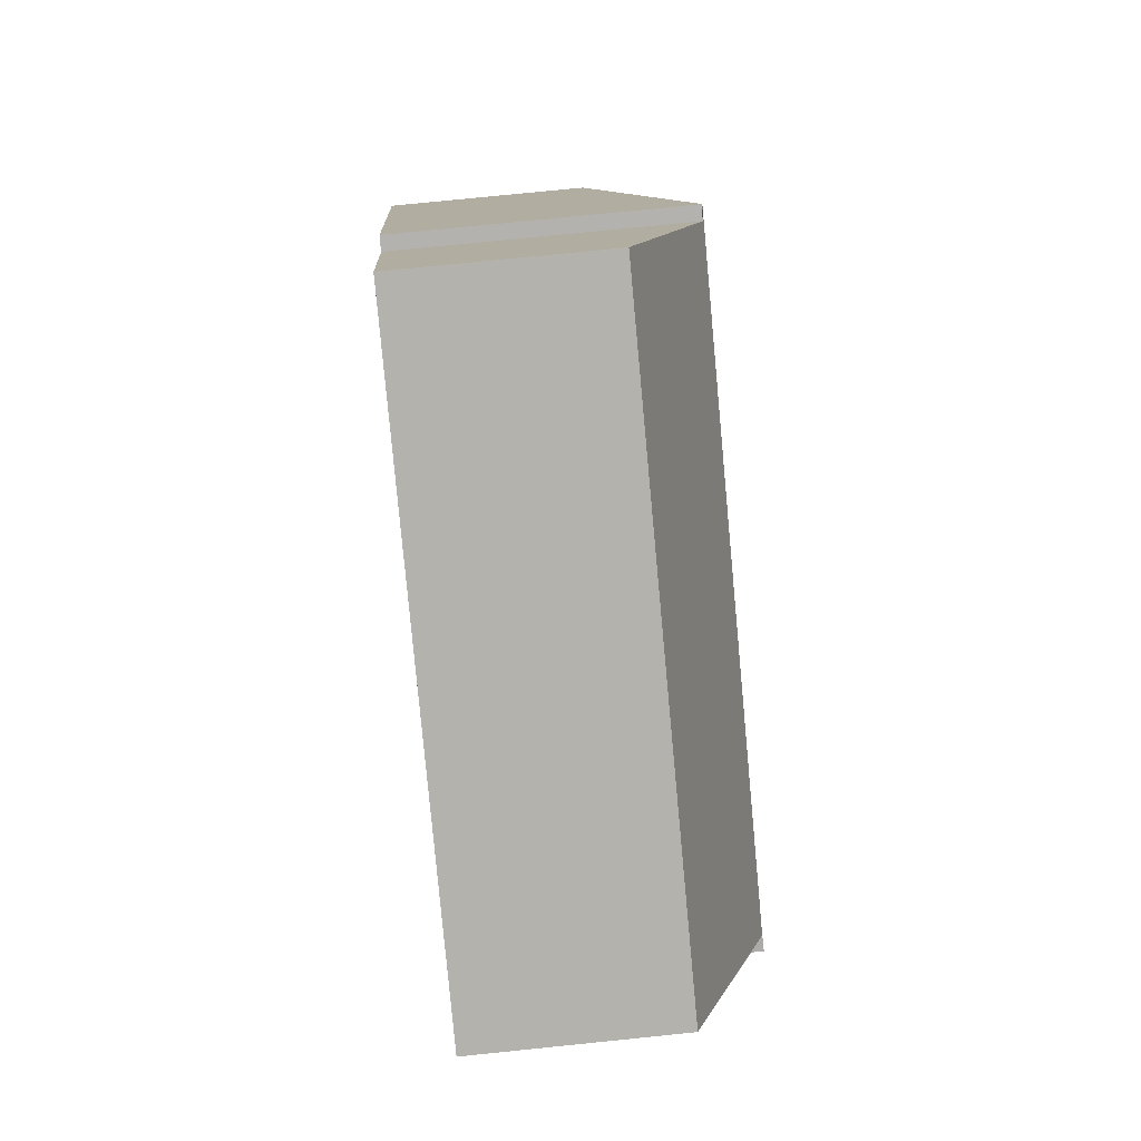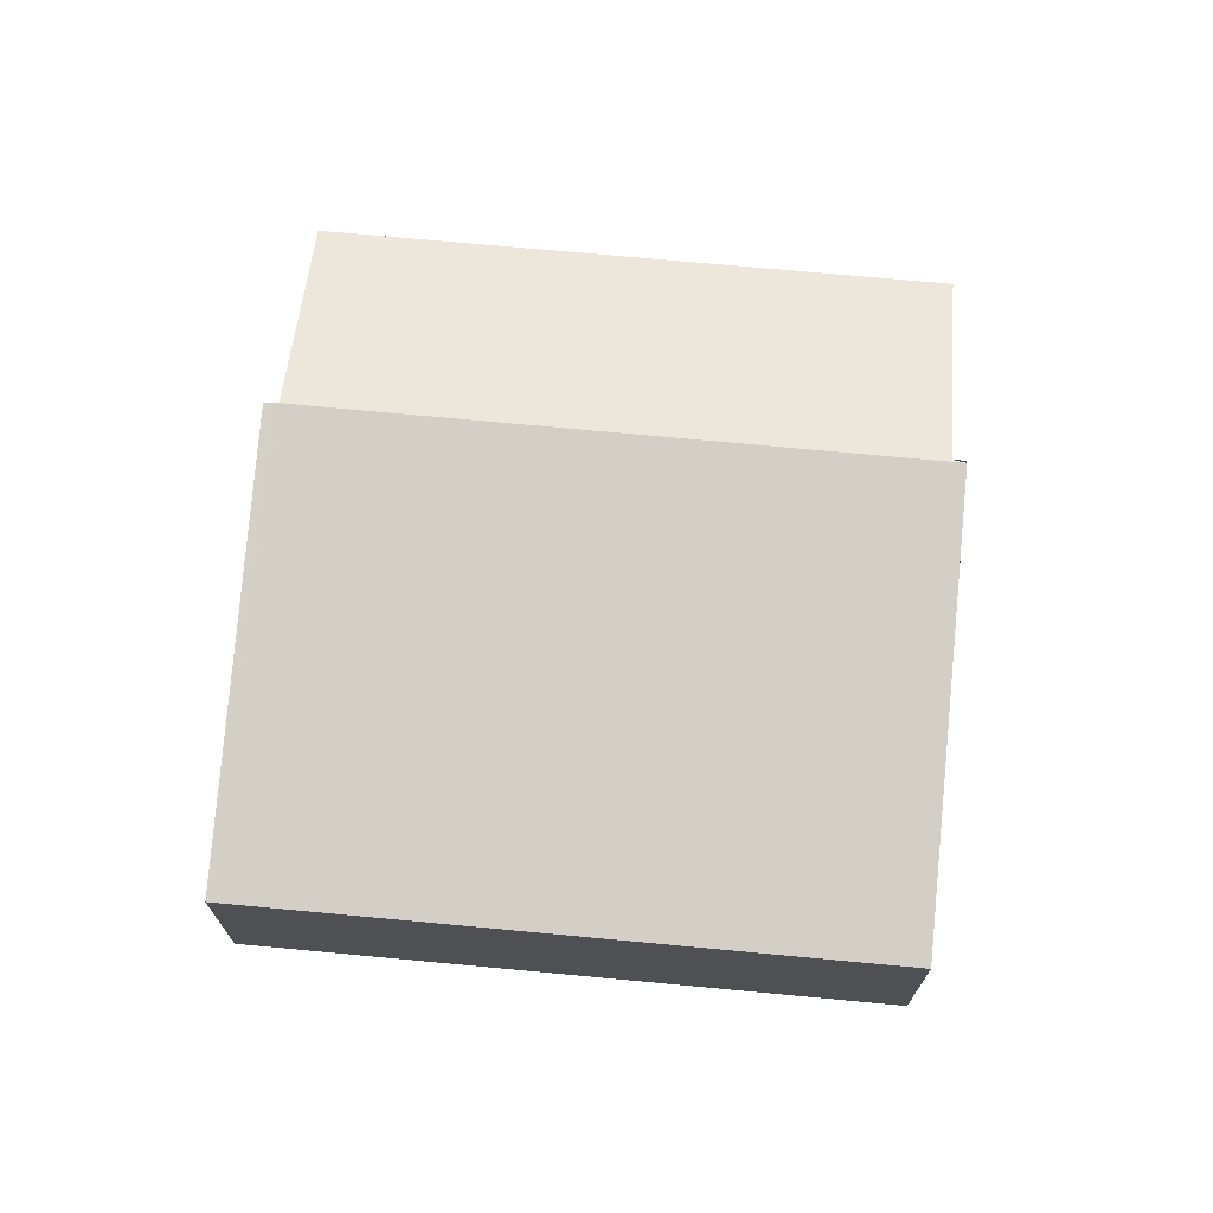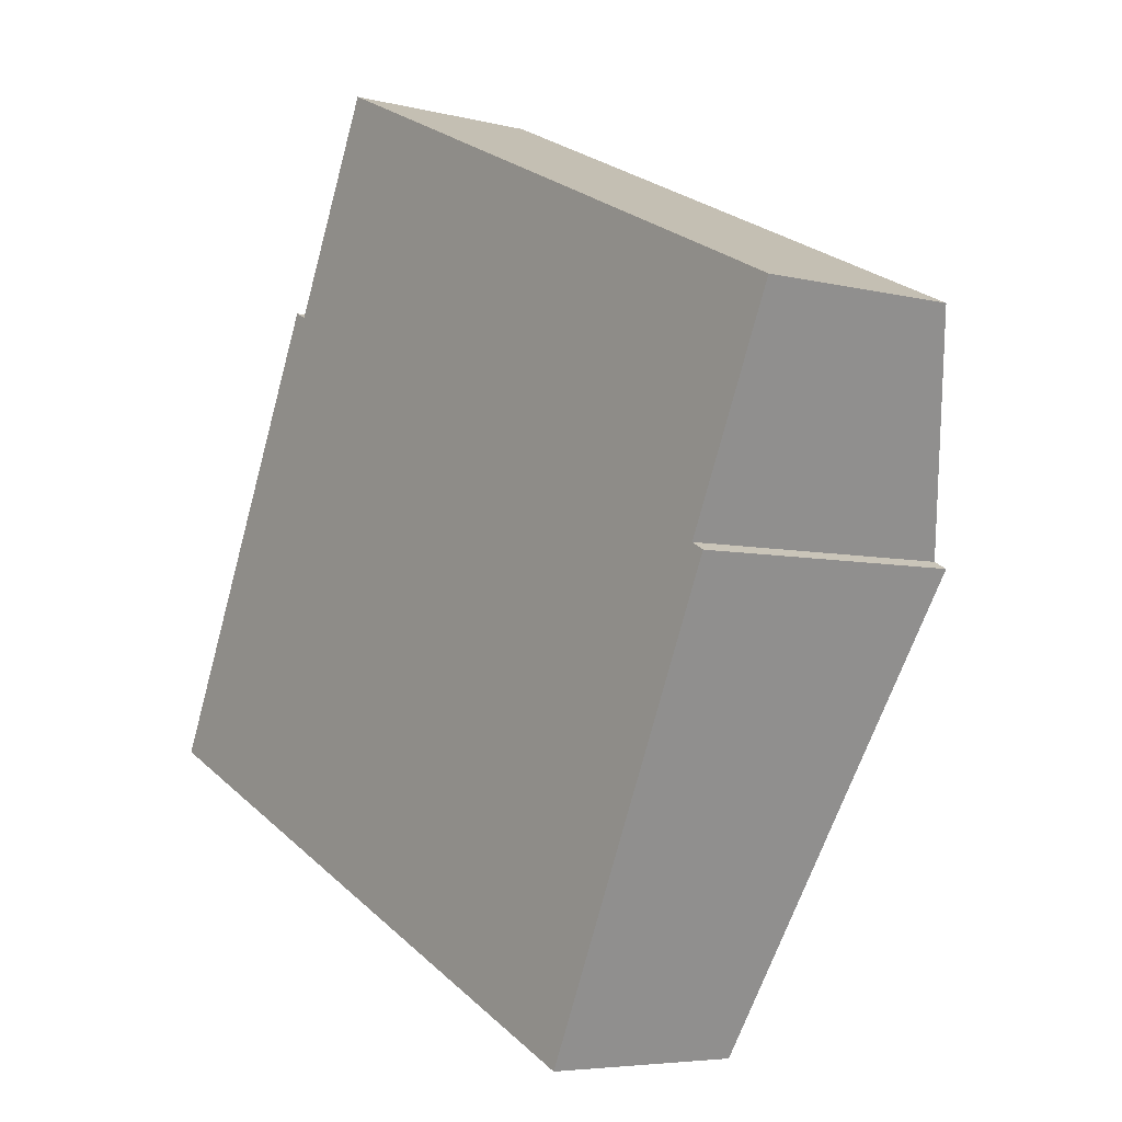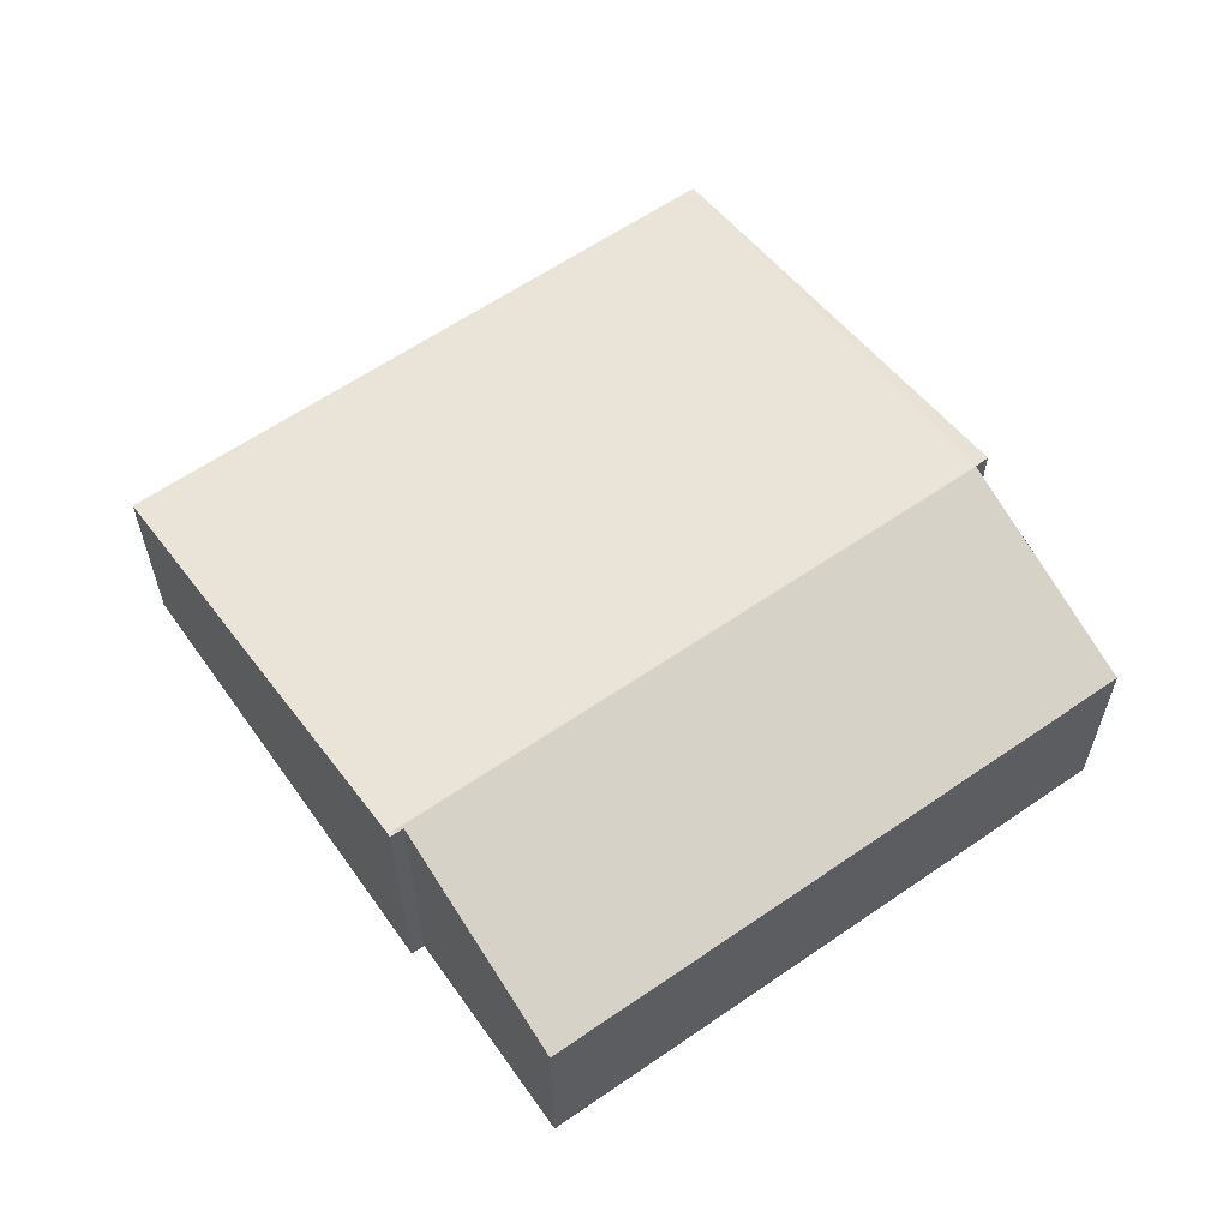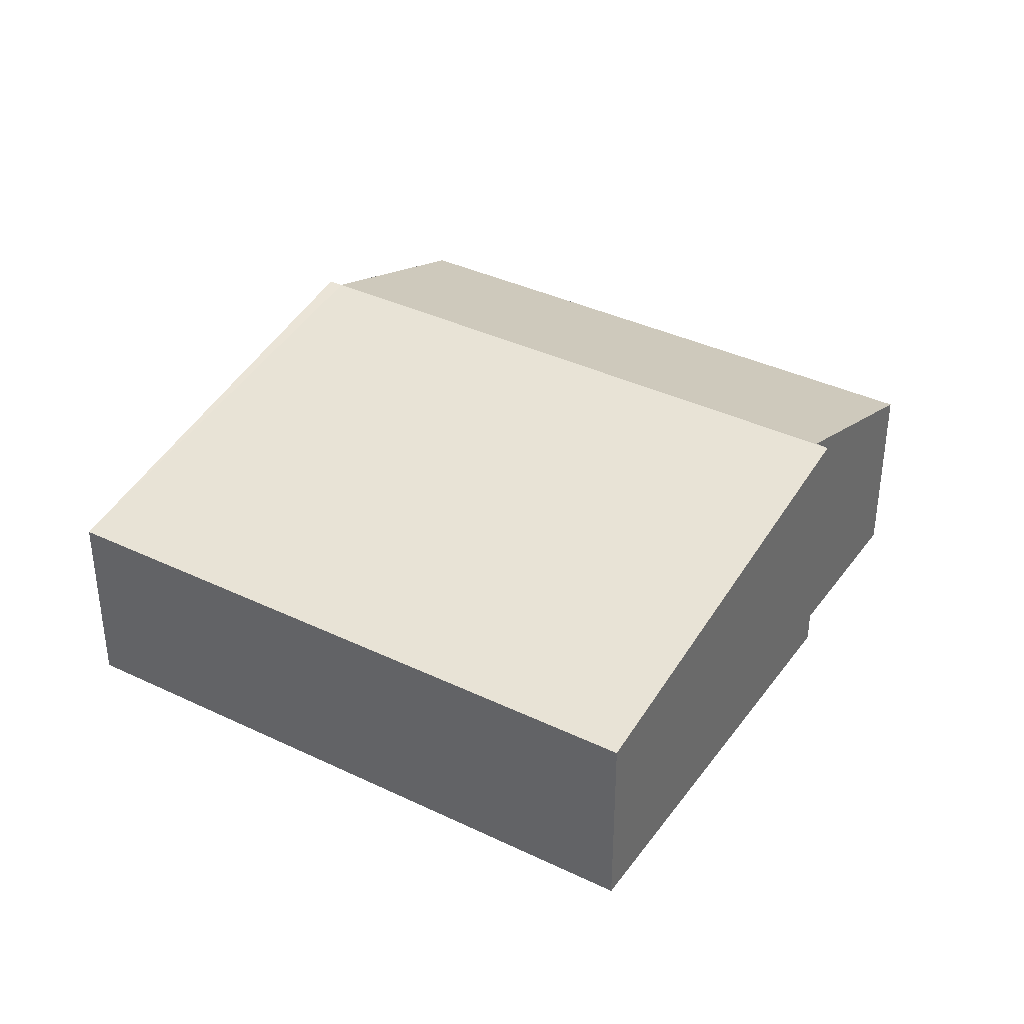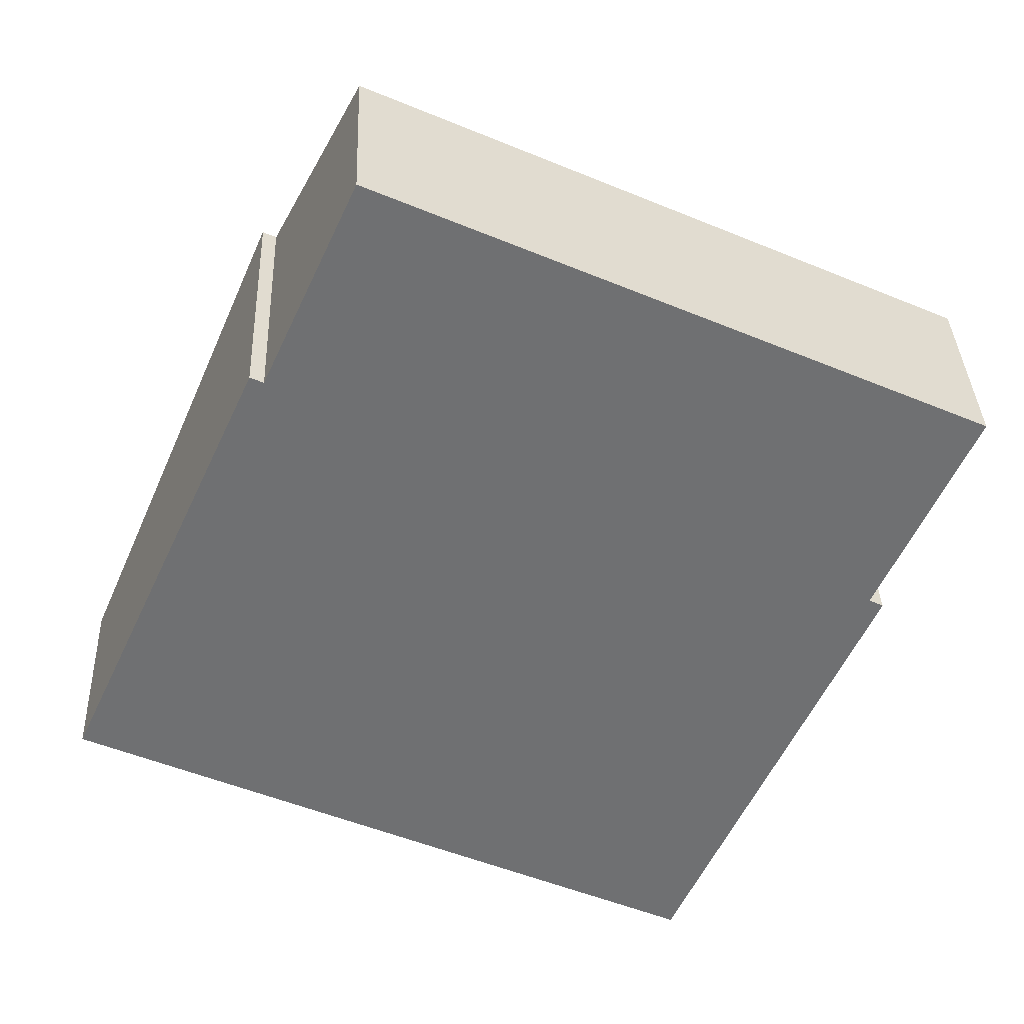
<metadata>
{"format":"obj","ext":"obj","renderer":"f3d","projection":"perspective","resolution":1024,"background":"white","views":[{"elev":76.2,"azim":84.2,"up":"+Z"},{"elev":71.2,"azim":-150.1,"up":"+Y"},{"elev":-5.4,"azim":52.1,"up":"+Z"},{"elev":61.1,"azim":-10.6,"up":"+Y"},{"elev":37.4,"azim":-123.8,"up":"+Y"},{"elev":35.3,"azim":-2.2,"up":"+Z"}]}
</metadata>
<code>
v  6.69 2.336 1.301
v  2.546 1.675 5.278
v  7.477 1.675 3.023
v  1.766 2.331 3.571
v  1.646 2.34 3.599
v  5.157 1.657 -2.358
v  6.803 2.34 1.241
v  0 1.657 1.015e-16
v  6.803 -7.599e-17 1.241
v  5.157 1.444e-16 -2.358
v  6.69 -7.966e-17 1.301
v  6.69 2.337 1.301
v  7.477 -1.851e-16 3.023
v  0 0 0
v  1.646 -2.204e-16 3.599
v  1.656 2.331 3.621
v  1.656 -2.217e-16 3.621
v  1.766 -2.187e-16 3.571
v  2.546 -3.232e-16 5.278
g defaultobject
f 1 2 3
f 2 1 4
f 4 1 5
f 6 1 7
f 8 1 6
f 1 8 5
f 9 6 7
f 6 9 10
f 3 11 12
f 11 3 13
f 10 8 6
f 8 10 14
f 14 5 8
f 5 14 15
f 5 15 16
f 16 15 17
f 18 2 4
f 2 18 19
f 17 4 16
f 4 17 18
f 19 3 2
f 3 19 13
f 12 9 7
f 9 12 11
f 19 11 13
f 11 19 18
f 11 18 9
f 9 18 10
f 10 18 17
f 10 17 15
f 10 15 14

</code>
